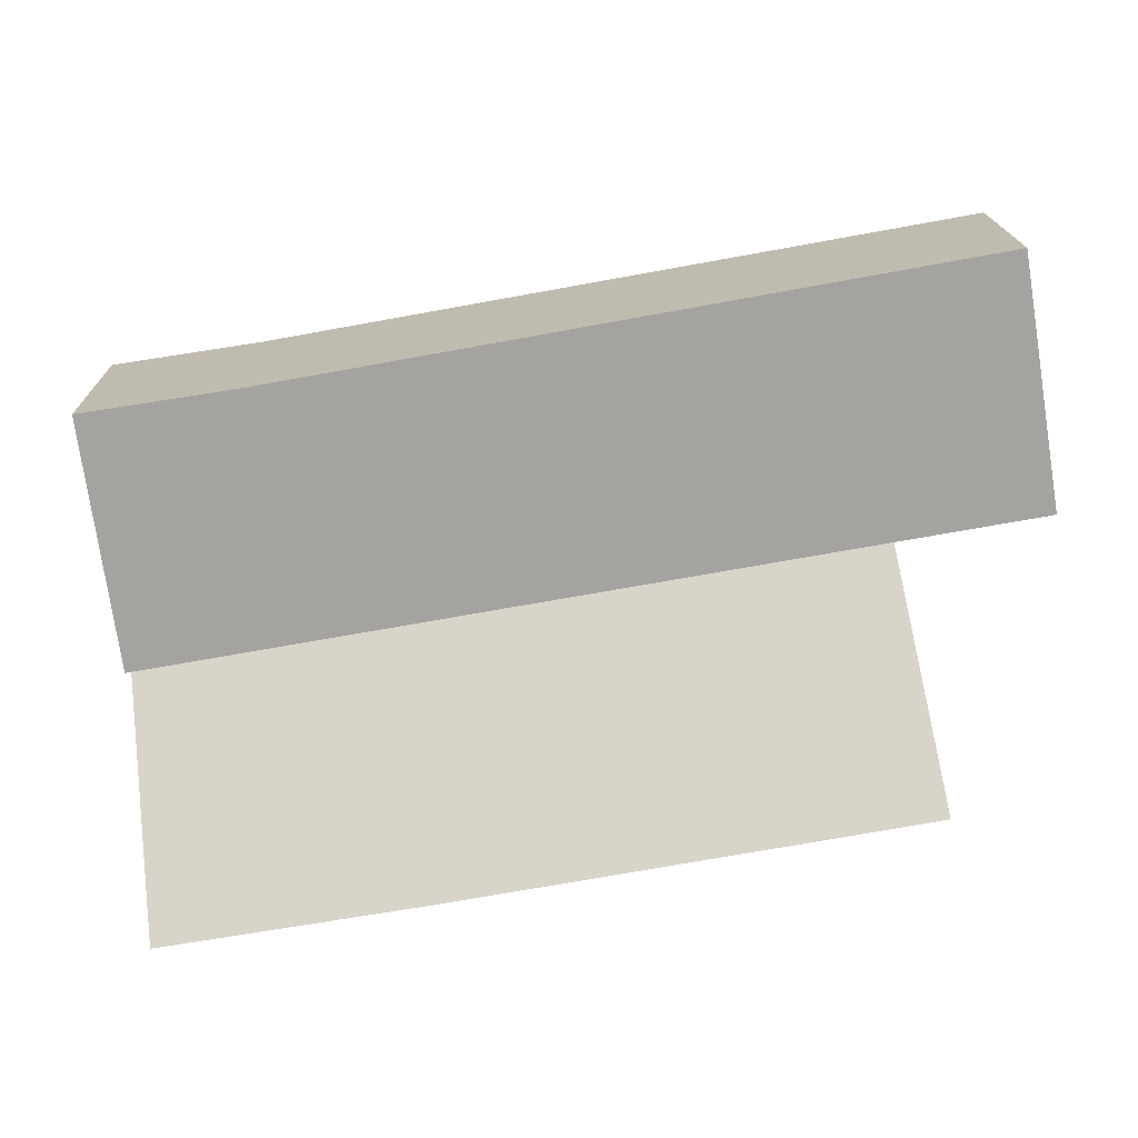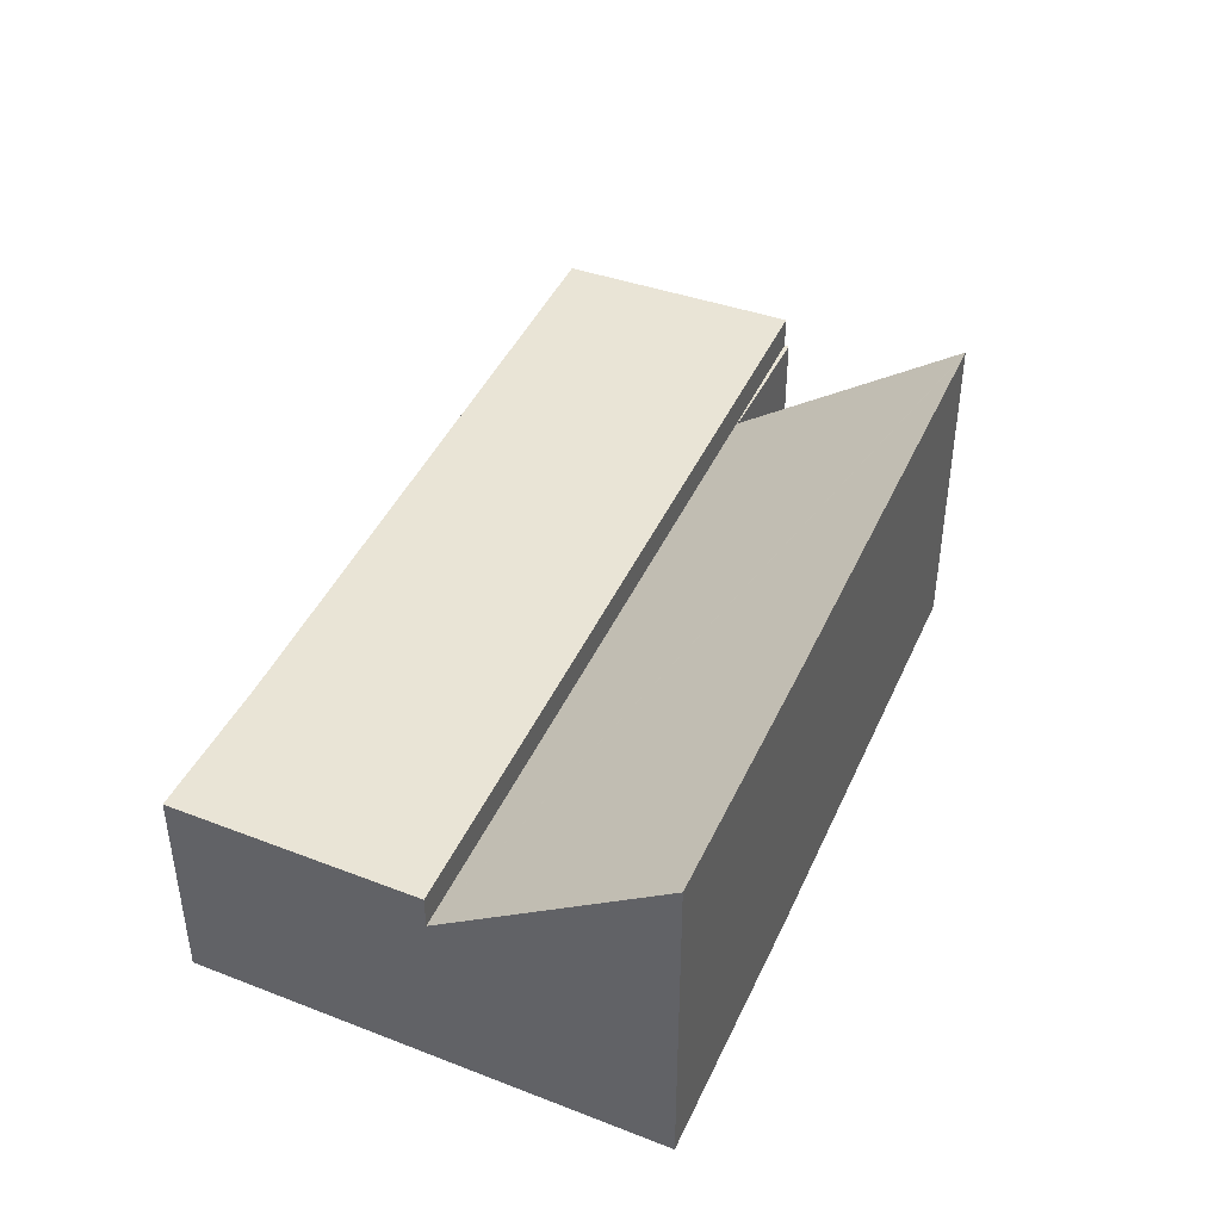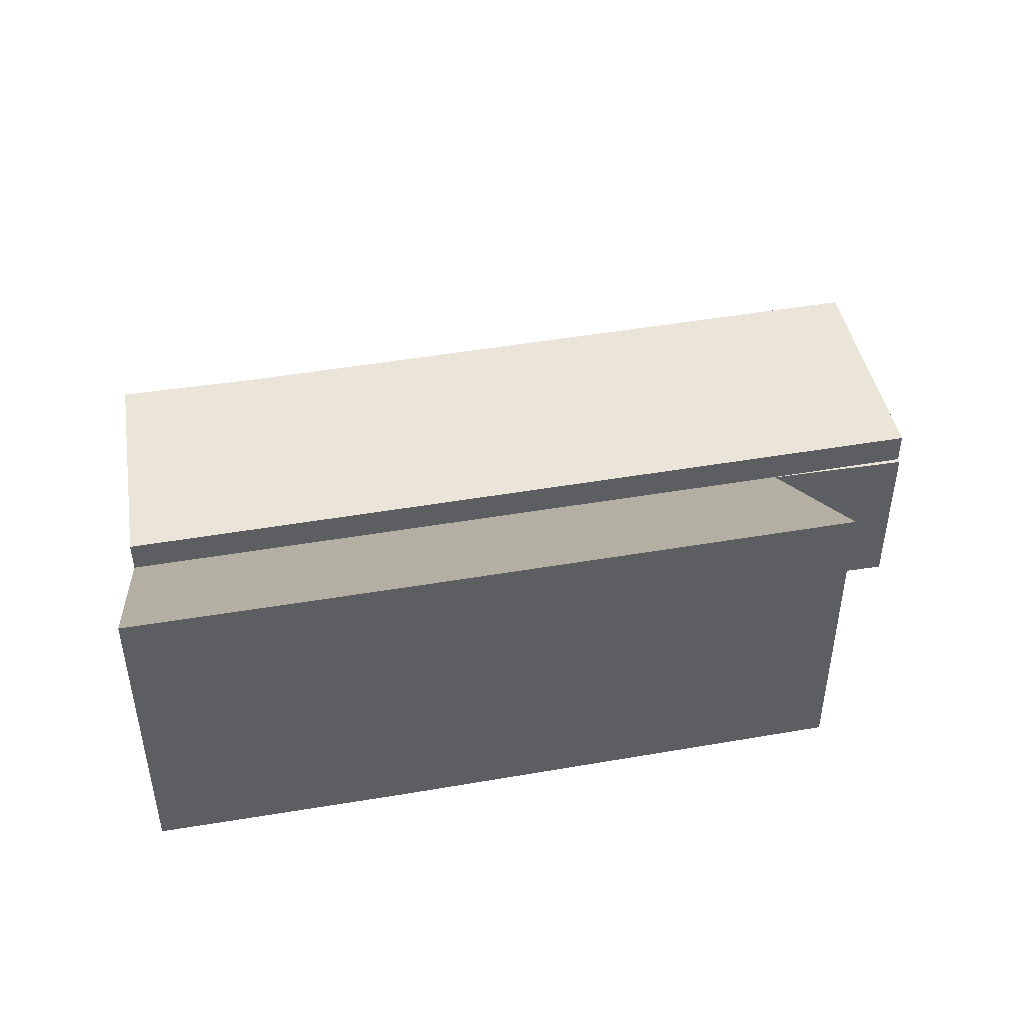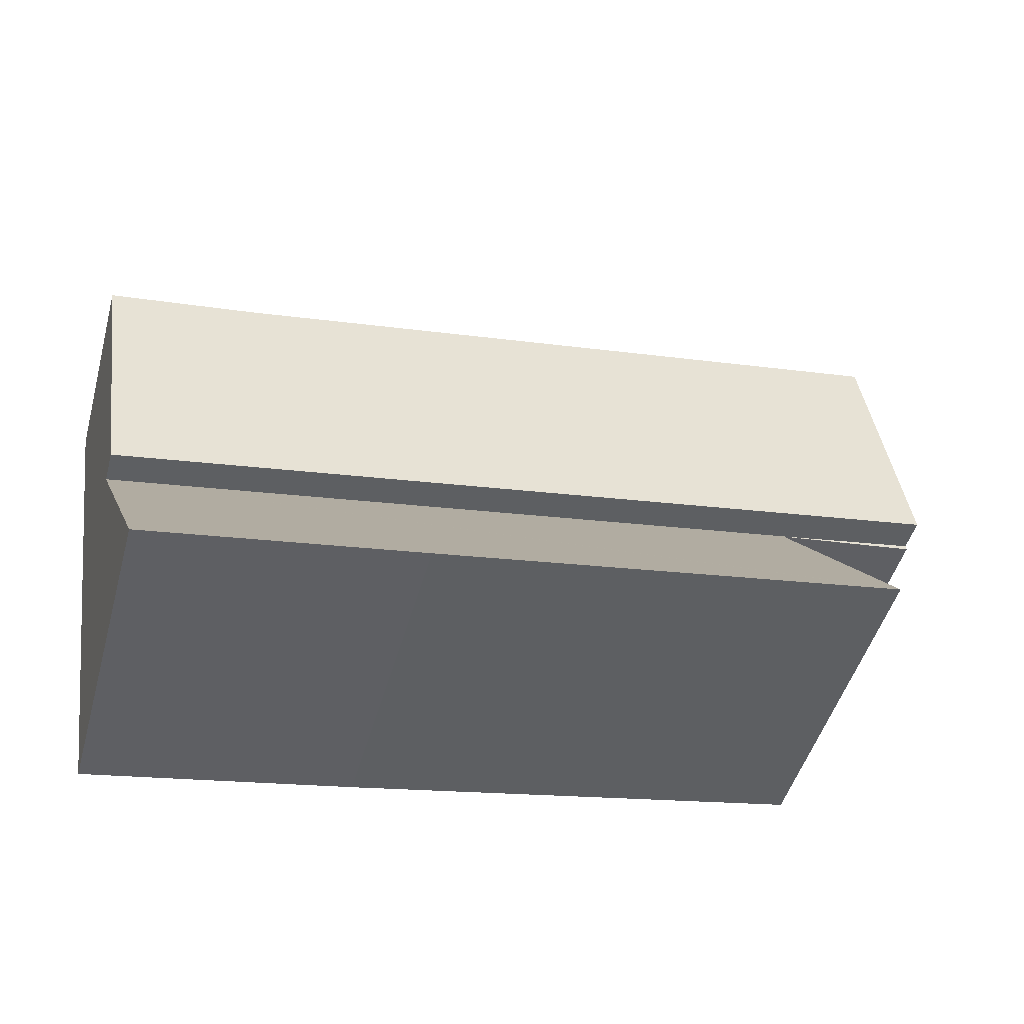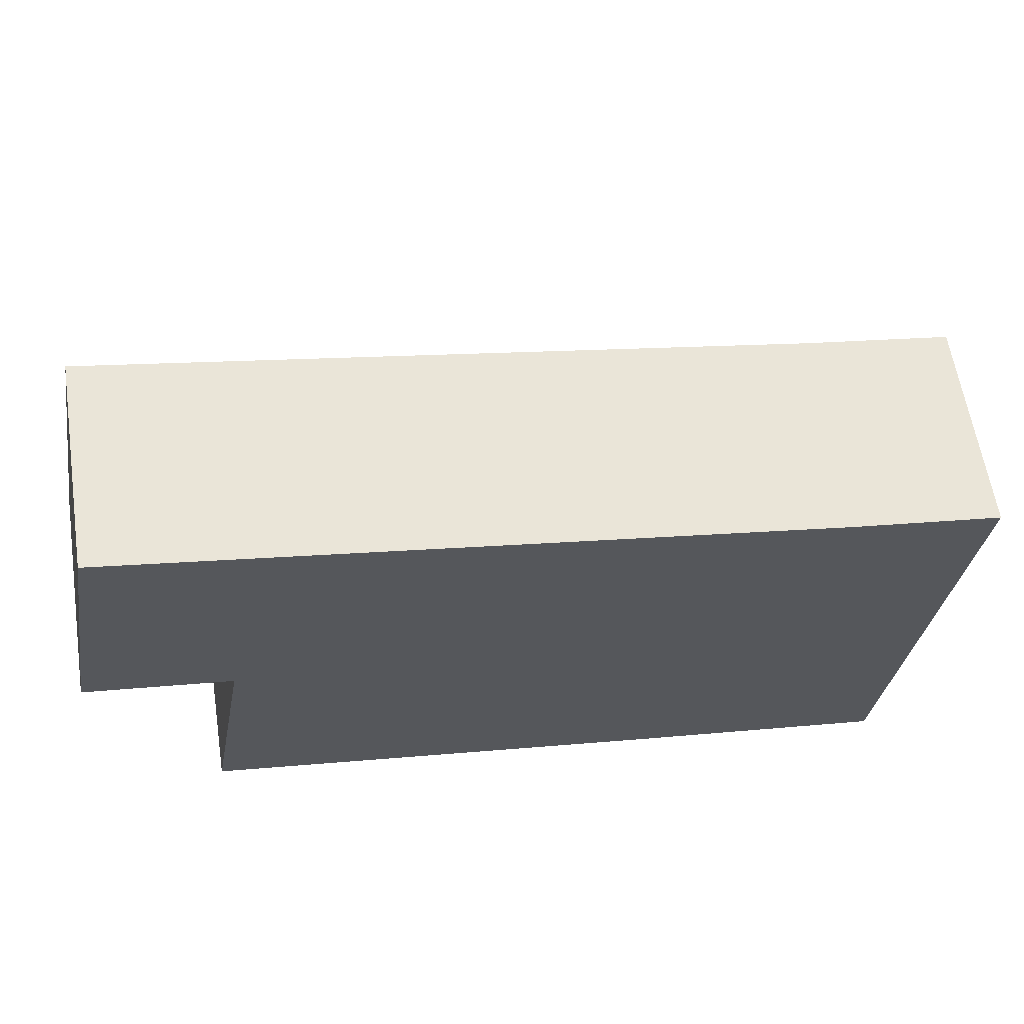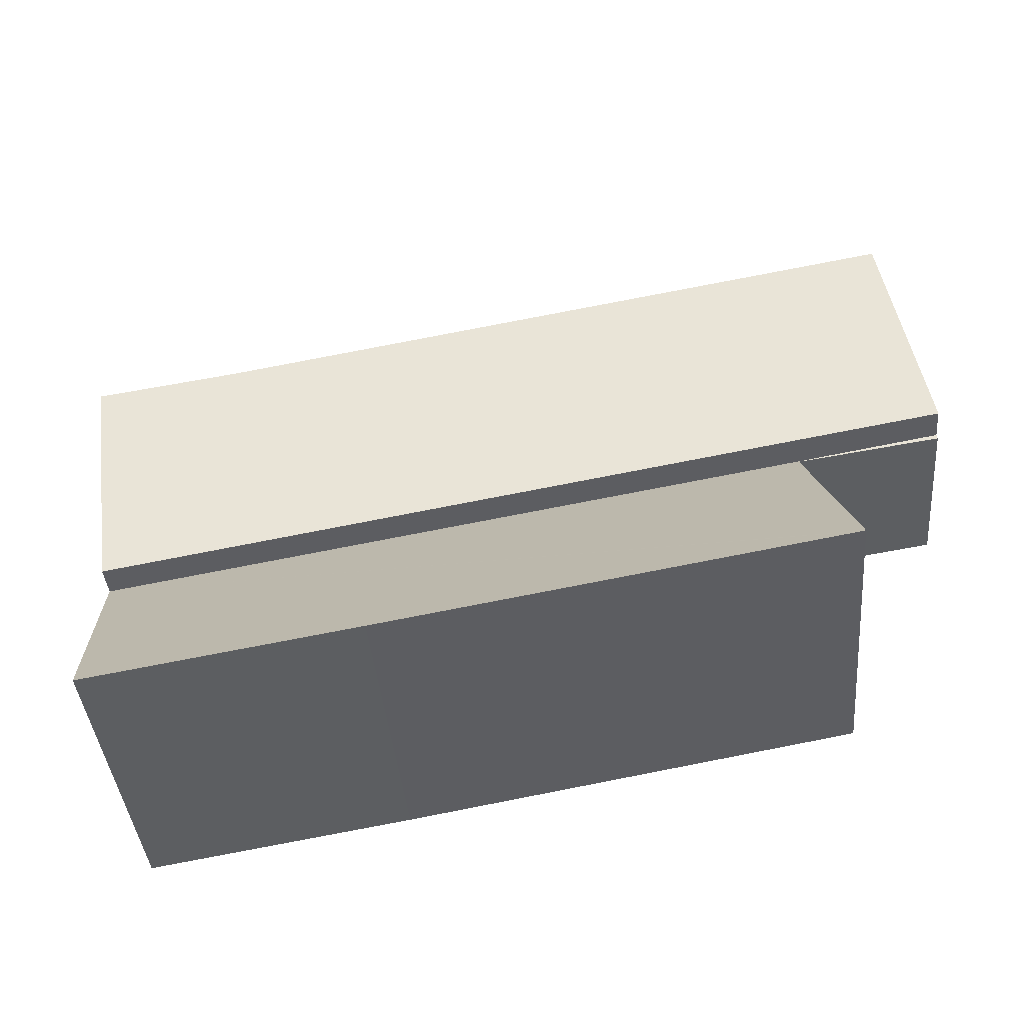
<metadata>
{"format":"obj","ext":"obj","renderer":"f3d","projection":"perspective","resolution":1024,"background":"white","views":[{"elev":17.2,"azim":179.1,"up":"+Z"},{"elev":42.4,"azim":122.6,"up":"+Y"},{"elev":45.2,"azim":178.5,"up":"+Y"},{"elev":-47.9,"azim":164.6,"up":"+Z"},{"elev":61.2,"azim":-8.8,"up":"+Z"},{"elev":-40.3,"azim":-175.0,"up":"+Z"}]}
</metadata>
<code>
v  3.704 4.6 -0.515
v  0 4.612 2.824e-16
v  0.021 4.612 0.124
v  3.702 4.608 -0.533
v  3.697 4.612 -0.57
v  14.88 8.665 -8.528
v  22.62 4.624 -3.799
v  21.82 8.628 -9.666
v  3.359 8.652 -6.531
v  2.9 8.652 -6.452
v  2.805 8.652 -6.435
v  3.226 7.009 -4.044
v  3.834 4.636 -0.591
v  3.834 3.619e-17 -0.591
v  3.697 4.637 -0.57
v  0 0 0
v  3.697 3.49e-17 -0.57
v  21.82 5.919e-16 -9.666
v  14.88 5.222e-16 -8.528
v  3.359 3.999e-16 -6.531
v  2.805 3.94e-16 -6.435
v  2.9 3.951e-16 -6.452
v  0.021 -7.593e-18 0.124
v  3.226 2.476e-16 -4.044
v  3.704 3.153e-17 -0.515
v  22.62 2.326e-16 -3.799
v  1.108 5.485 6.574
v  3.704 5.485 -0.515
v  0.021 5.485 0.124
v  22.62 5.485 -3.799
v  4.58 5.485 5.956
v  19.58 5.485 3.285
v  23.49 5.485 2.687
v  19.58 -2.011e-16 3.285
v  4.58 -3.647e-16 5.956
v  1.108 -4.025e-16 6.574
v  23.49 -1.645e-16 2.687
g defaultobject
f 1 2 3
f 4 2 1
f 5 2 4
f 6 7 8
f 7 6 9
f 7 9 10
f 7 10 11
f 7 11 12
f 7 12 13
f 7 13 1
f 14 15 13
f 15 14 2
f 2 14 16
f 16 14 17
f 18 6 8
f 6 18 19
f 6 19 9
f 9 19 20
f 9 20 10
f 10 20 11
f 11 20 21
f 21 20 22
f 16 3 2
f 3 16 23
f 21 12 11
f 12 21 13
f 13 21 14
f 14 21 24
f 23 1 3
f 1 23 7
f 7 23 25
f 7 25 26
f 7 18 8
f 18 7 26
f 23 16 25
f 17 25 16
f 14 25 17
f 26 25 14
f 24 26 14
f 18 26 24
f 21 18 24
f 22 18 21
f 20 18 22
f 19 18 20
f 27 28 29
f 28 27 30
f 30 27 31
f 30 31 32
f 30 32 33
f 31 34 32
f 34 31 35
f 35 31 27
f 35 27 36
f 34 33 32
f 33 34 37
f 37 30 33
f 30 37 26
f 26 28 30
f 28 26 25
f 28 25 29
f 29 25 23
f 23 27 29
f 27 23 36
f 37 25 26
f 25 37 34
f 25 34 35
f 25 35 23
f 23 35 36

</code>
